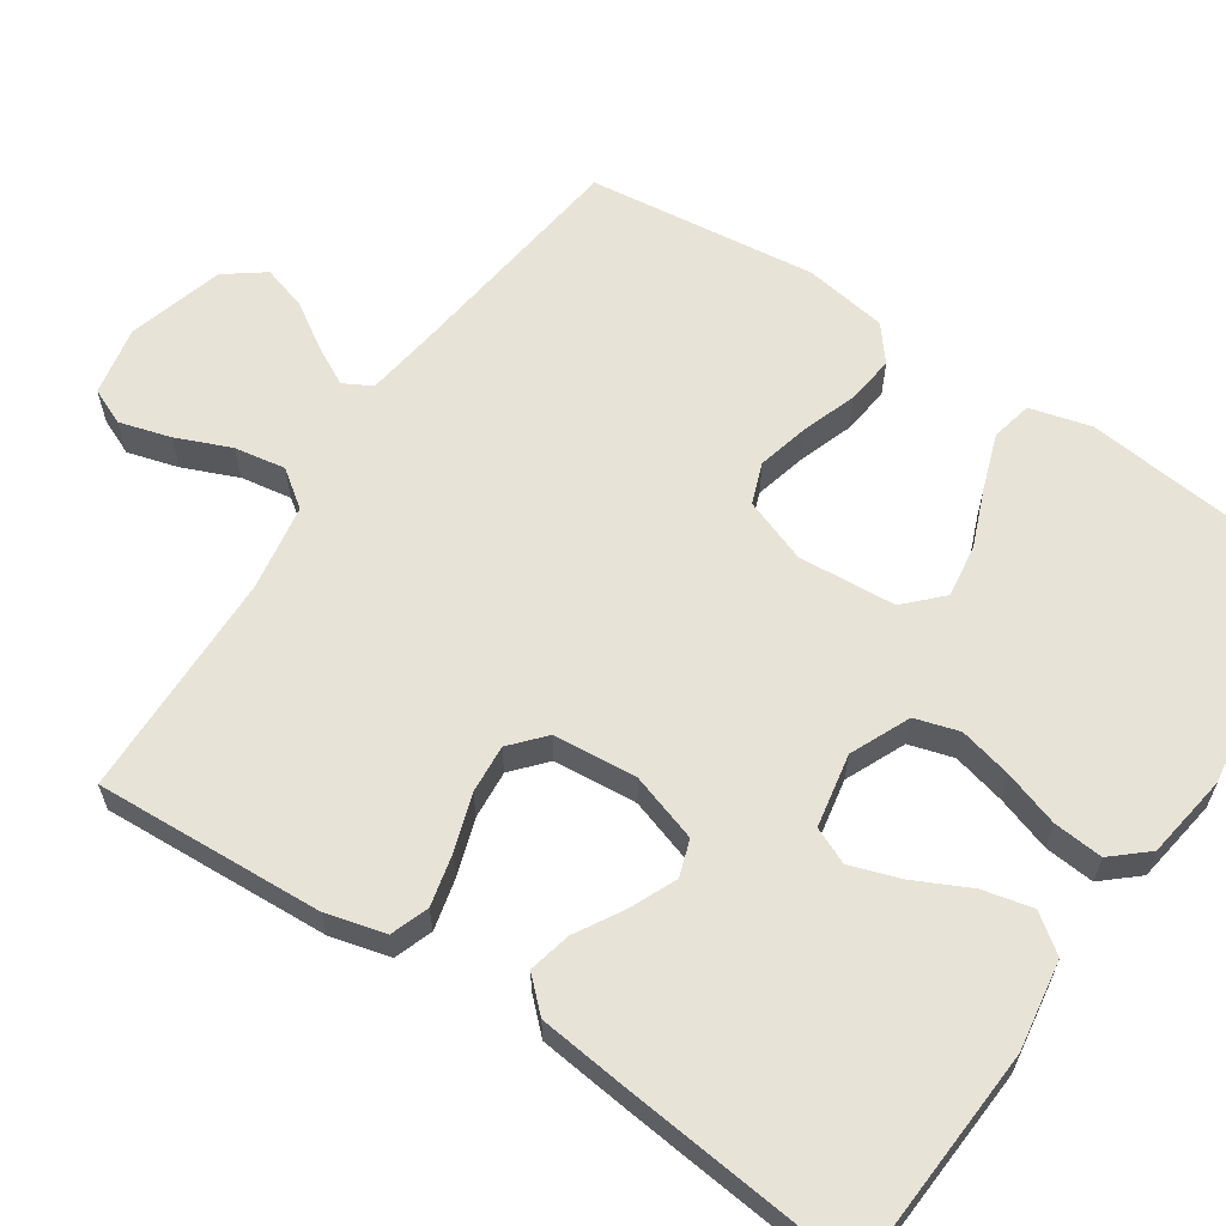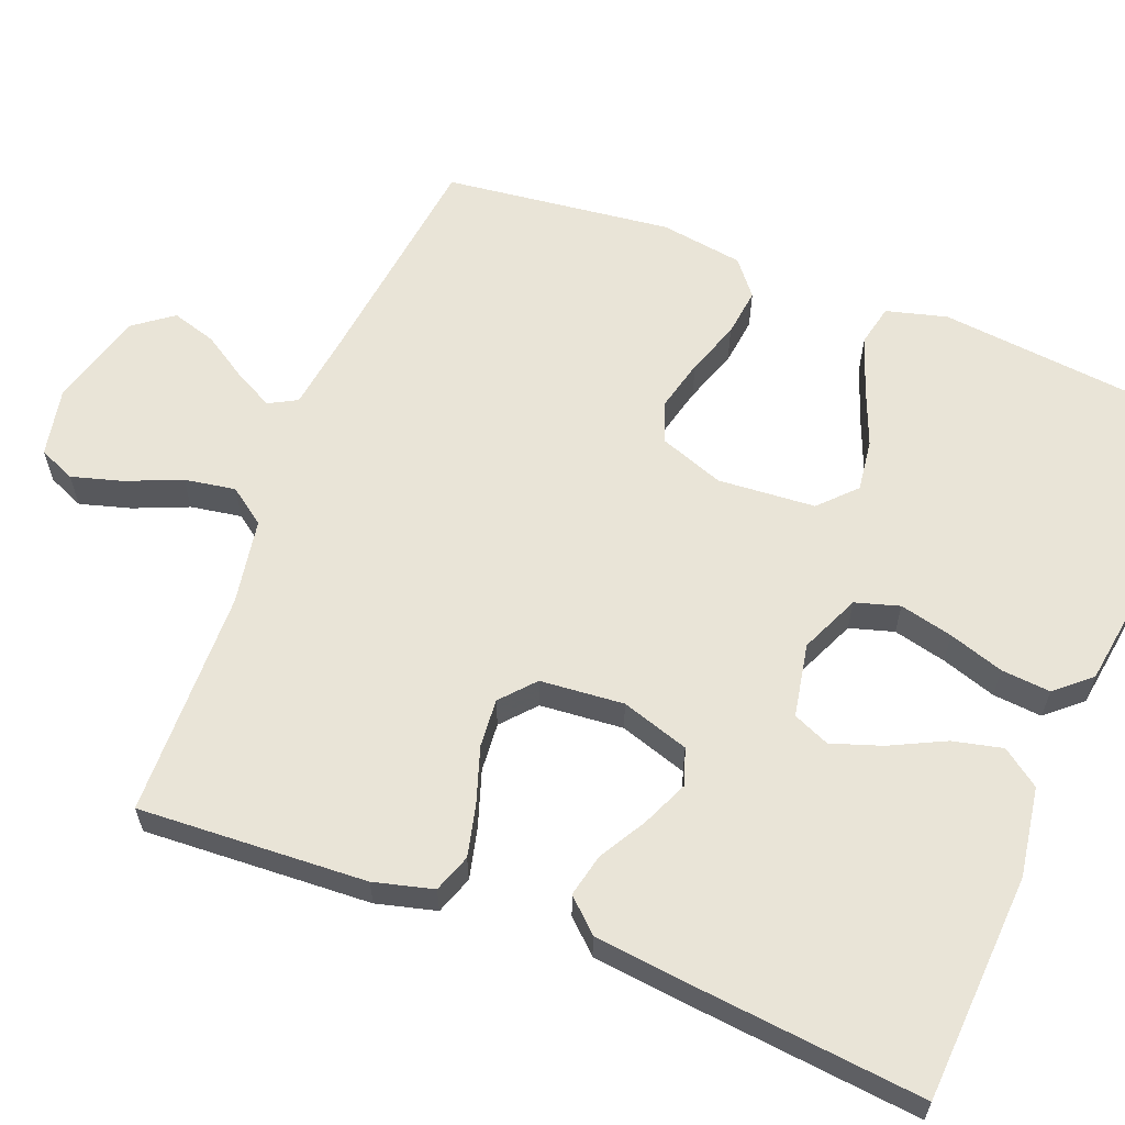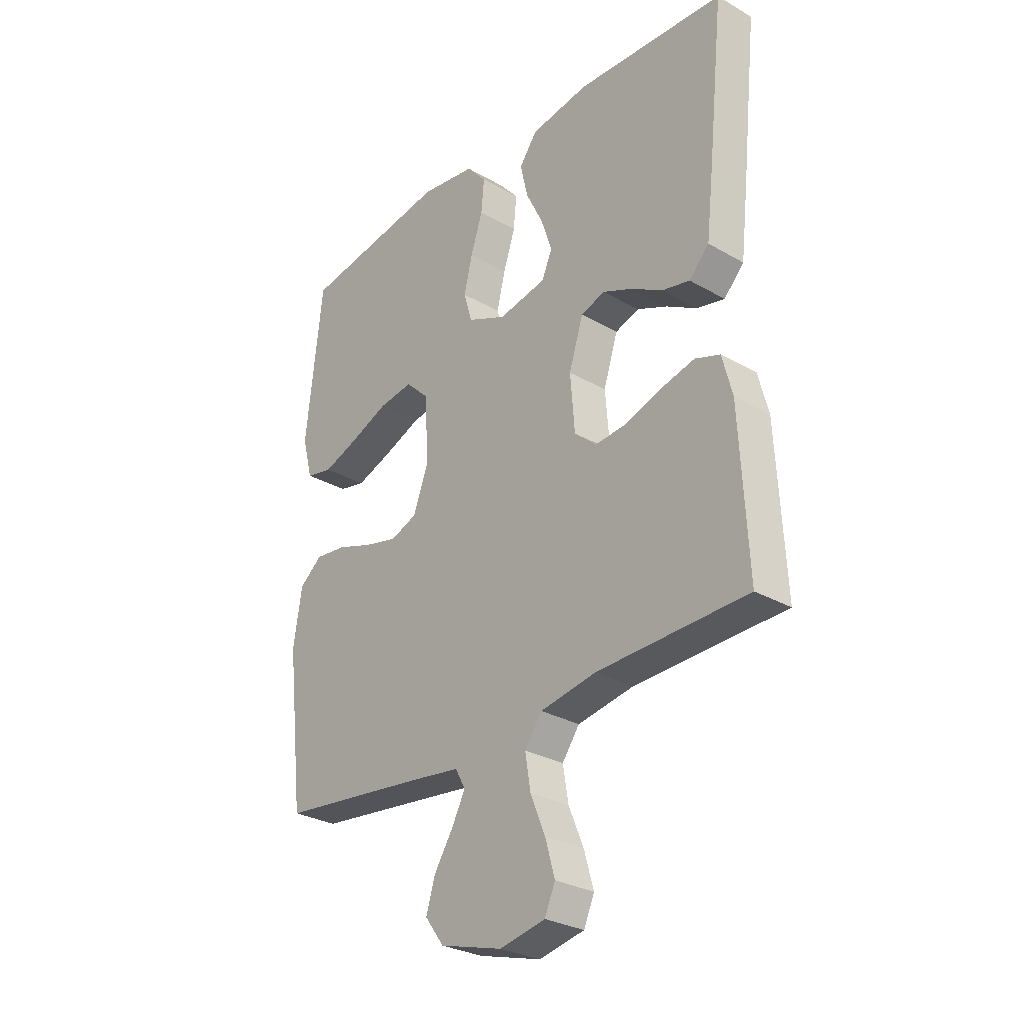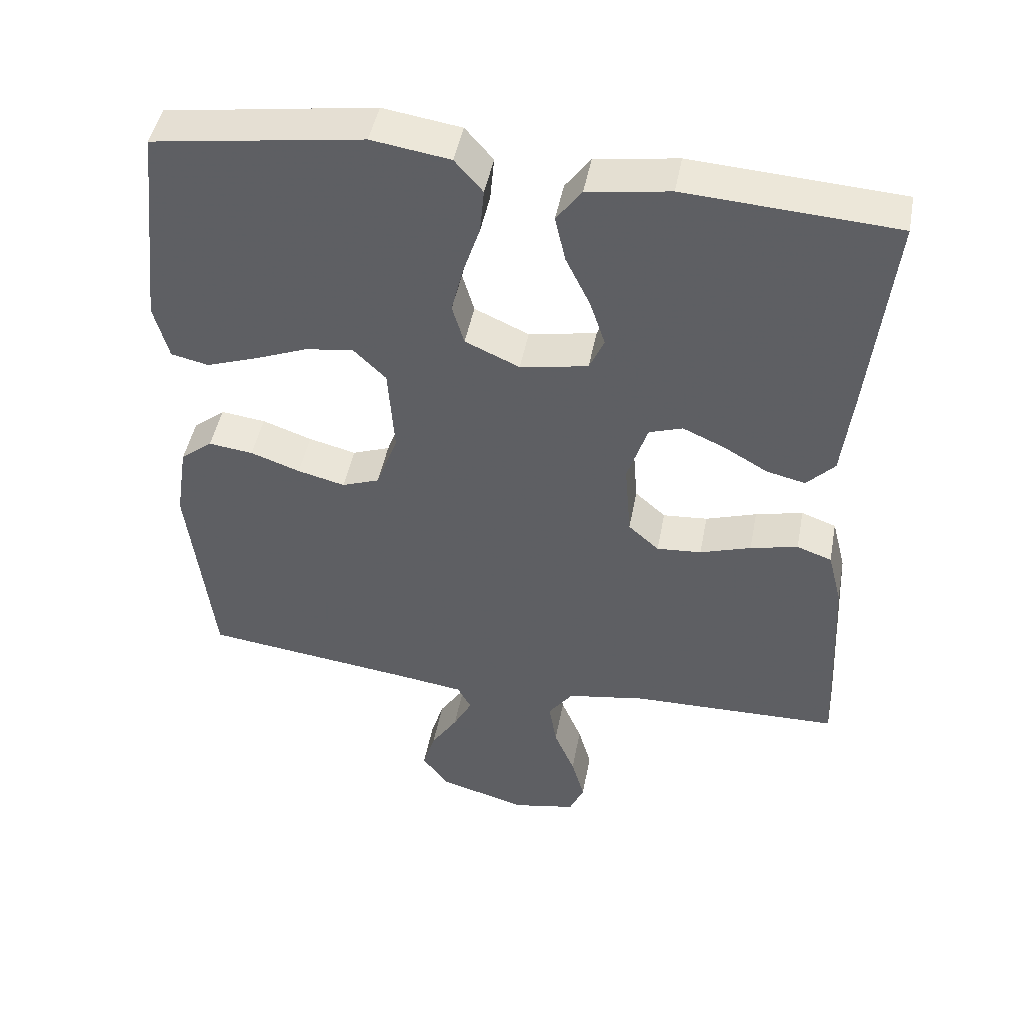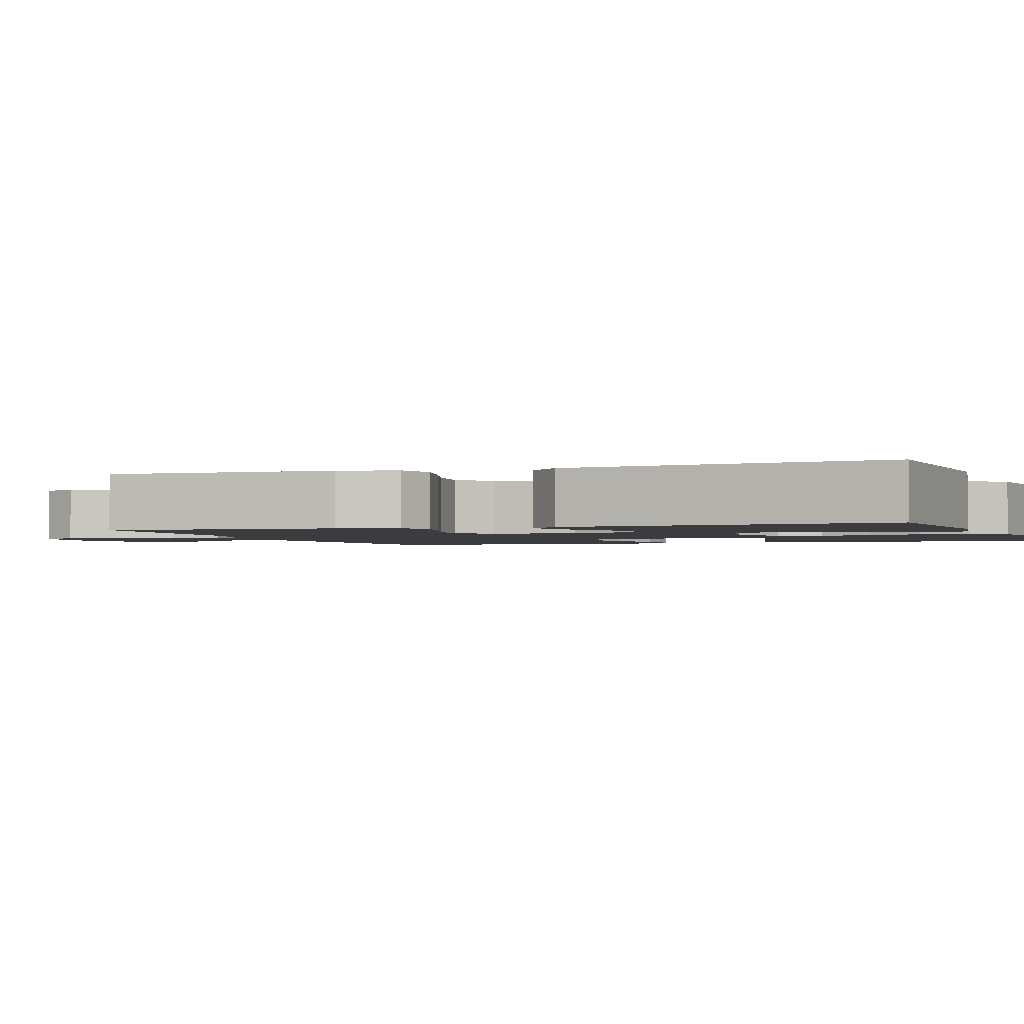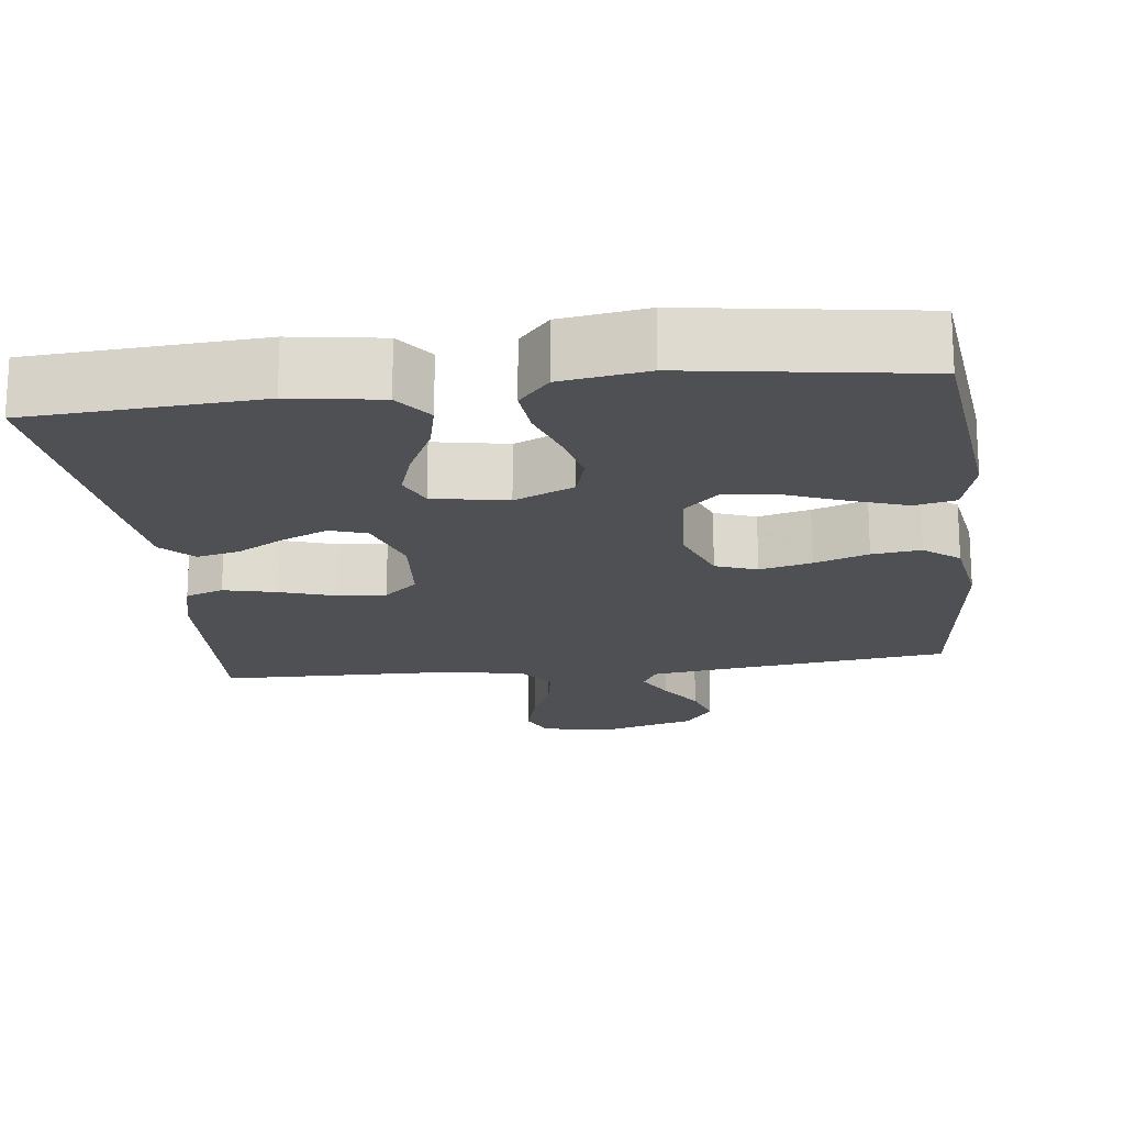
<metadata>
{"format":"obj","ext":"obj","renderer":"f3d","projection":"perspective","resolution":1024,"background":"white","views":[{"elev":62.0,"azim":-56.3,"up":"+Y"},{"elev":61.2,"azim":-68.8,"up":"+Y"},{"elev":-29.3,"azim":-130.3,"up":"+Z"},{"elev":46.3,"azim":-169.3,"up":"+Z"},{"elev":-1.9,"azim":-70.5,"up":"+Y"},{"elev":-18.7,"azim":7.0,"up":"+Y"}]}
</metadata>
<code>
v 0.5 0.07 0.5
v 0.533 0.07 0.2
v 0.512 0.07 0.12
v 0.458 0.07 0.108
v 0.386 0.07 0.133
v 0.308 0.07 0.164
v 0.239 0.07 0.173
v 0.193 0.07 0.128
v 0.184 0.07 0
v 0.215 0.07 -0.084
v 0.269 0.07 -0.104
v 0.337 0.07 -0.087
v 0.408 0.07 -0.062
v 0.472 0.07 -0.054
v 0.518 0.07 -0.091
v 0.535 0.07 -0.2
v 0.5 0.07 -0.5
v 0.2 0.07 -0.538
v 0.101 0.07 -0.552
v 0.081 0.07 -0.589
v 0.108 0.07 -0.64
v 0.146 0.07 -0.699
v 0.164 0.07 -0.758
v 0.126 0.07 -0.809
v 0 0.07 -0.845
v -0.091 0.07 -0.827
v -0.112 0.07 -0.779
v -0.093 0.07 -0.712
v -0.063 0.07 -0.64
v -0.052 0.07 -0.573
v -0.087 0.07 -0.525
v -0.2 0.07 -0.506
v -0.5 0.07 -0.5
v -0.485 0.07 -0.2
v -0.465 0.07 -0.122
v -0.415 0.07 -0.104
v -0.347 0.07 -0.12
v -0.274 0.07 -0.144
v -0.21 0.07 -0.149
v -0.166 0.07 -0.11
v -0.157 0.07 0
v -0.186 0.07 0.089
v -0.234 0.07 0.105
v -0.295 0.07 0.078
v -0.357 0.07 0.042
v -0.413 0.07 0.029
v -0.453 0.07 0.071
v -0.468 0.07 0.2
v -0.5 0.07 0.5
v -0.2 0.07 0.519
v -0.082 0.07 0.501
v -0.046 0.07 0.452
v -0.061 0.07 0.386
v -0.096 0.07 0.314
v -0.118 0.07 0.248
v -0.097 0.07 0.2
v 0 0.07 0.182
v 0.078 0.07 0.217
v 0.095 0.07 0.275
v 0.078 0.07 0.345
v 0.054 0.07 0.417
v 0.048 0.07 0.482
v 0.088 0.07 0.528
v 0.2 0.07 0.545
v 0.5 0 0.5
v 0.533 0 0.2
v 0.512 0 0.12
v 0.458 0 0.108
v 0.386 0 0.133
v 0.308 0 0.164
v 0.239 0 0.173
v 0.193 0 0.128
v 0.184 0 0
v 0.215 0 -0.084
v 0.269 0 -0.104
v 0.337 0 -0.087
v 0.408 0 -0.062
v 0.472 0 -0.054
v 0.518 0 -0.091
v 0.535 0 -0.2
v 0.5 0 -0.5
v 0.2 0 -0.538
v 0.101 0 -0.552
v 0.081 0 -0.589
v 0.108 0 -0.64
v 0.146 0 -0.699
v 0.164 0 -0.758
v 0.126 0 -0.809
v 0 0 -0.845
v -0.091 0 -0.827
v -0.112 0 -0.779
v -0.093 0 -0.712
v -0.063 0 -0.64
v -0.052 0 -0.573
v -0.087 0 -0.525
v -0.2 0 -0.506
v -0.5 0 -0.5
v -0.485 0 -0.2
v -0.465 0 -0.122
v -0.415 0 -0.104
v -0.347 0 -0.12
v -0.274 0 -0.144
v -0.21 0 -0.149
v -0.166 0 -0.11
v -0.157 0 0
v -0.186 0 0.089
v -0.234 0 0.105
v -0.295 0 0.078
v -0.357 0 0.042
v -0.413 0 0.029
v -0.453 0 0.071
v -0.468 0 0.2
v -0.5 0 0.5
v -0.2 0 0.519
v -0.082 0 0.501
v -0.046 0 0.452
v -0.061 0 0.386
v -0.096 0 0.314
v -0.118 0 0.248
v -0.097 0 0.2
v 0 0 0.182
v 0.078 0 0.217
v 0.095 0 0.275
v 0.078 0 0.345
v 0.054 0 0.417
v 0.048 0 0.482
v 0.088 0 0.528
v 0.2 0 0.545
f 4 5 6
f 3 4 6
f 2 3 6
f 1 2 6
f 64 1 6
f 63 64 6
f 62 63 6
f 61 62 6
f 60 61 6
f 59 60 6 7
f 58 59 7 8
f 57 58 8 9
f 56 57 9 10
f 52 53 54
f 51 52 54
f 50 51 54
f 49 50 54
f 48 49 54
f 47 48 54
f 46 47 54
f 45 46 54
f 44 45 54
f 43 44 54 55
f 42 43 55 56
f 36 37 38
f 35 36 38
f 34 35 38
f 33 34 38
f 32 33 38
f 31 32 38 39
f 30 31 39 40
f 27 28 29
f 26 27 29
f 25 26 29
f 24 25 29
f 23 24 29
f 22 23 29
f 21 22 29
f 20 21 29 30
f 30 40 41
f 20 30 41
f 19 20 41
f 16 17 18
f 15 16 18
f 14 15 18
f 13 14 18
f 12 13 18
f 11 12 18 19
f 42 56 10
f 41 42 10
f 19 41 10
f 10 11 19
f 70 69 68
f 70 68 67
f 70 67 66
f 70 66 65
f 70 65 128
f 70 128 127
f 70 127 126
f 70 126 125
f 70 125 124
f 71 70 124 123
f 72 71 123 122
f 73 72 122 121
f 74 73 121 120
f 118 117 116
f 118 116 115
f 118 115 114
f 118 114 113
f 118 113 112
f 118 112 111
f 118 111 110
f 118 110 109
f 118 109 108
f 119 118 108 107
f 120 119 107 106
f 102 101 100
f 102 100 99
f 102 99 98
f 102 98 97
f 102 97 96
f 103 102 96 95
f 104 103 95 94
f 93 92 91
f 93 91 90
f 93 90 89
f 93 89 88
f 93 88 87
f 93 87 86
f 93 86 85
f 94 93 85 84
f 105 104 94
f 105 94 84
f 105 84 83
f 82 81 80
f 82 80 79
f 82 79 78
f 82 78 77
f 82 77 76
f 83 82 76 75
f 74 120 106
f 74 106 105
f 74 105 83
f 83 75 74
f 1 65 66 2
f 2 66 67 3
f 3 67 68 4
f 4 68 69 5
f 5 69 70 6
f 6 70 71 7
f 7 71 72 8
f 8 72 73 9
f 9 73 74 10
f 10 74 75 11
f 11 75 76 12
f 12 76 77 13
f 13 77 78 14
f 14 78 79 15
f 15 79 80 16
f 16 80 81 17
f 17 81 82 18
f 18 82 83 19
f 19 83 84 20
f 20 84 85 21
f 21 85 86 22
f 22 86 87 23
f 23 87 88 24
f 24 88 89 25
f 25 89 90 26
f 26 90 91 27
f 27 91 92 28
f 28 92 93 29
f 29 93 94 30
f 30 94 95 31
f 31 95 96 32
f 32 96 97 33
f 33 97 98 34
f 34 98 99 35
f 35 99 100 36
f 36 100 101 37
f 37 101 102 38
f 38 102 103 39
f 39 103 104 40
f 40 104 105 41
f 41 105 106 42
f 42 106 107 43
f 43 107 108 44
f 44 108 109 45
f 45 109 110 46
f 46 110 111 47
f 47 111 112 48
f 48 112 113 49
f 49 113 114 50
f 50 114 115 51
f 51 115 116 52
f 52 116 117 53
f 53 117 118 54
f 54 118 119 55
f 55 119 120 56
f 56 120 121 57
f 57 121 122 58
f 58 122 123 59
f 59 123 124 60
f 60 124 125 61
f 61 125 126 62
f 62 126 127 63
f 63 127 128 64
f 64 128 65 1

</code>
